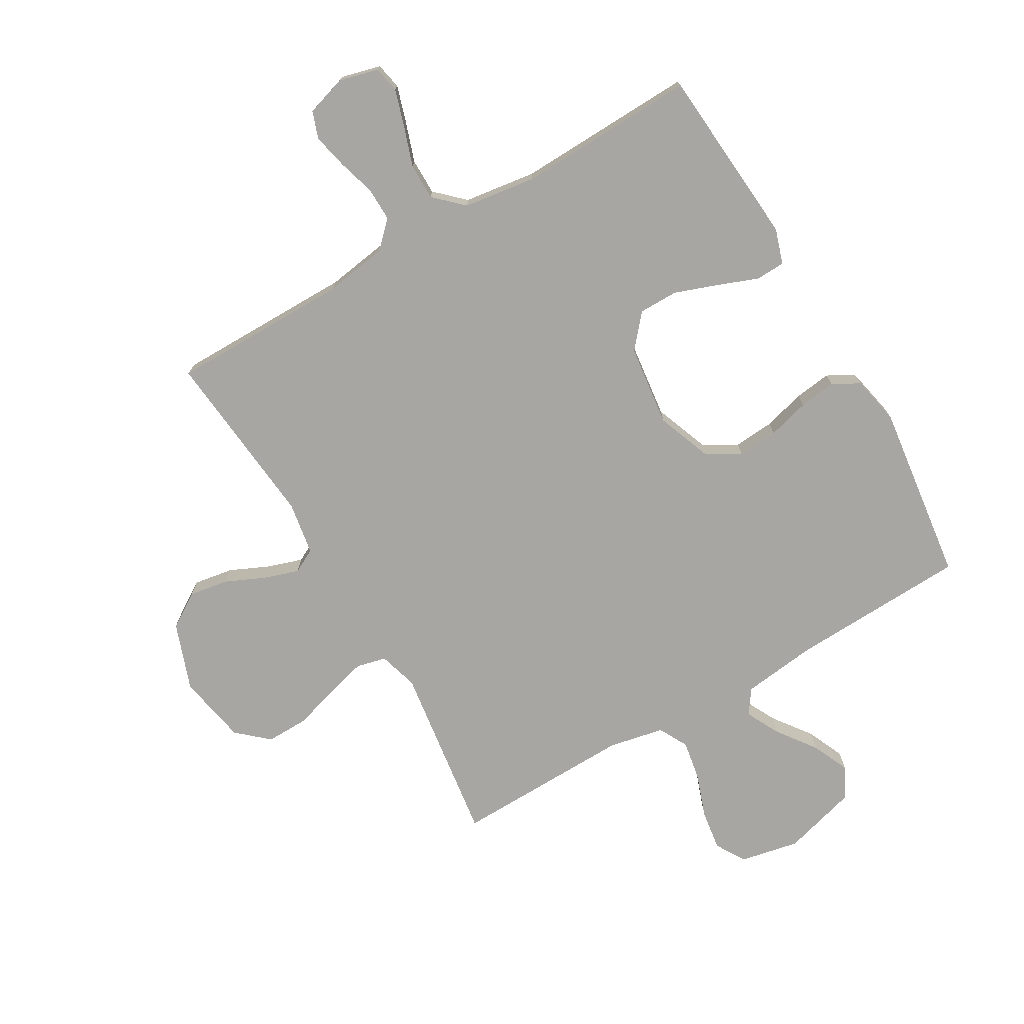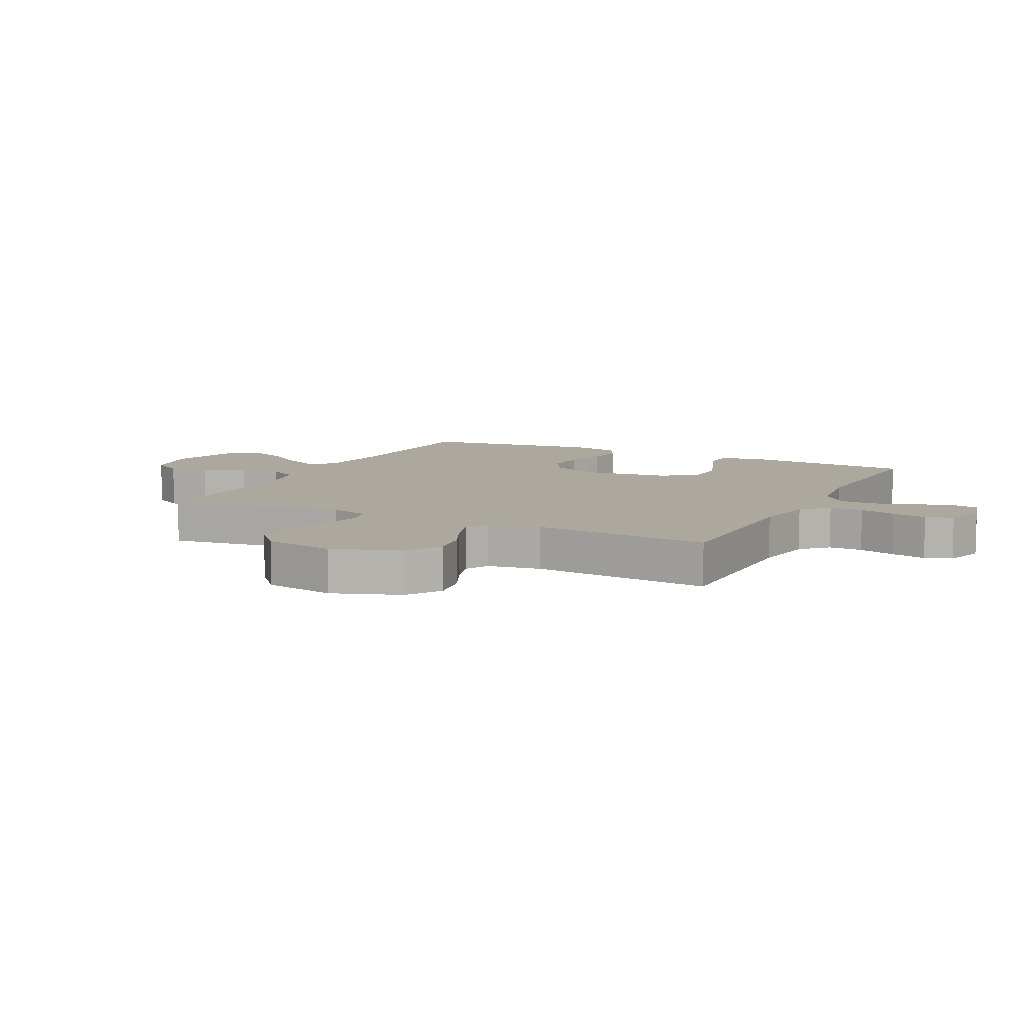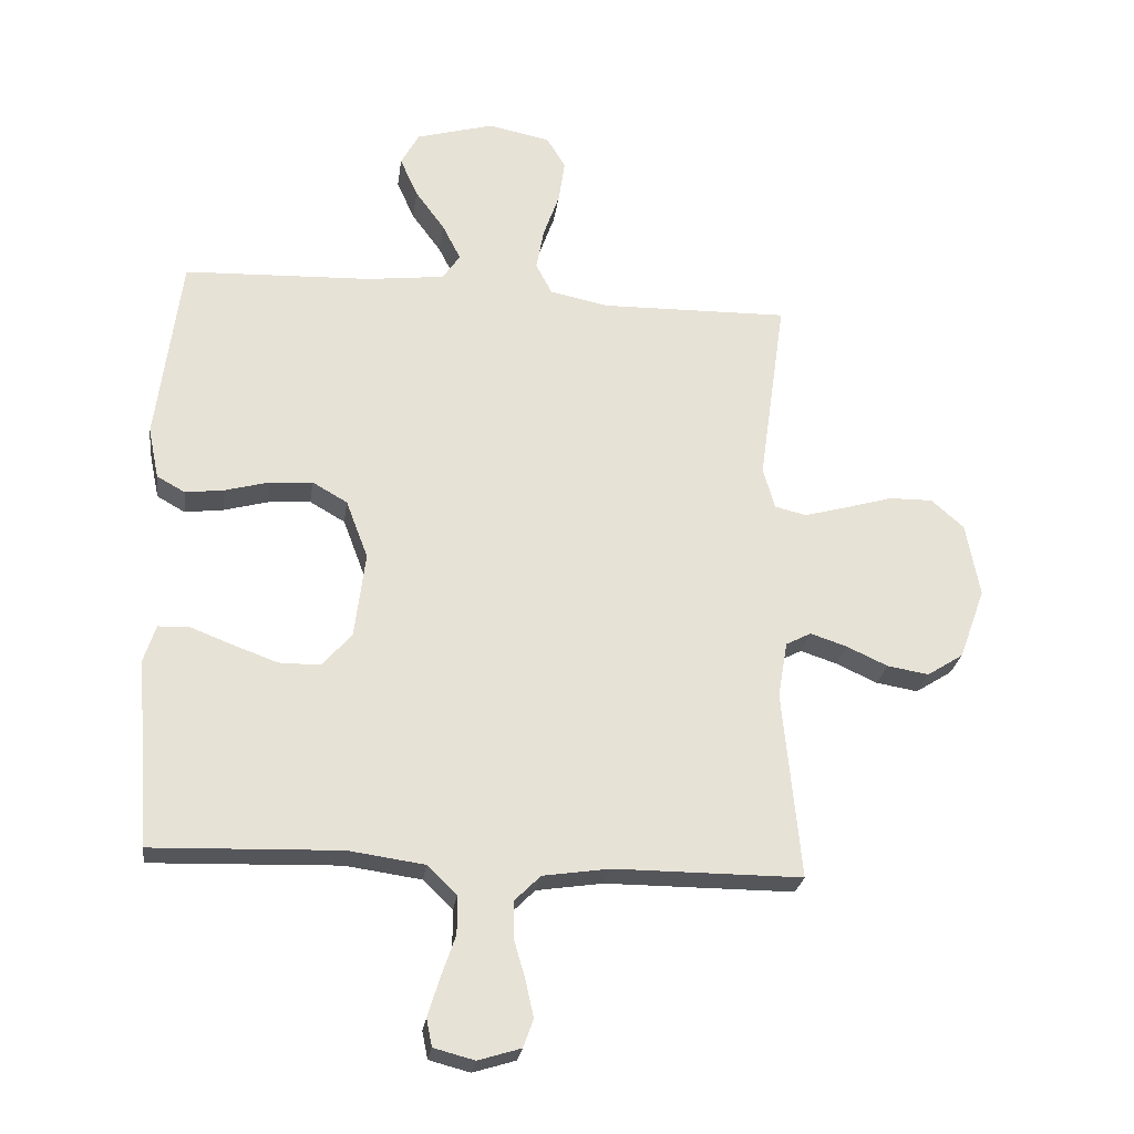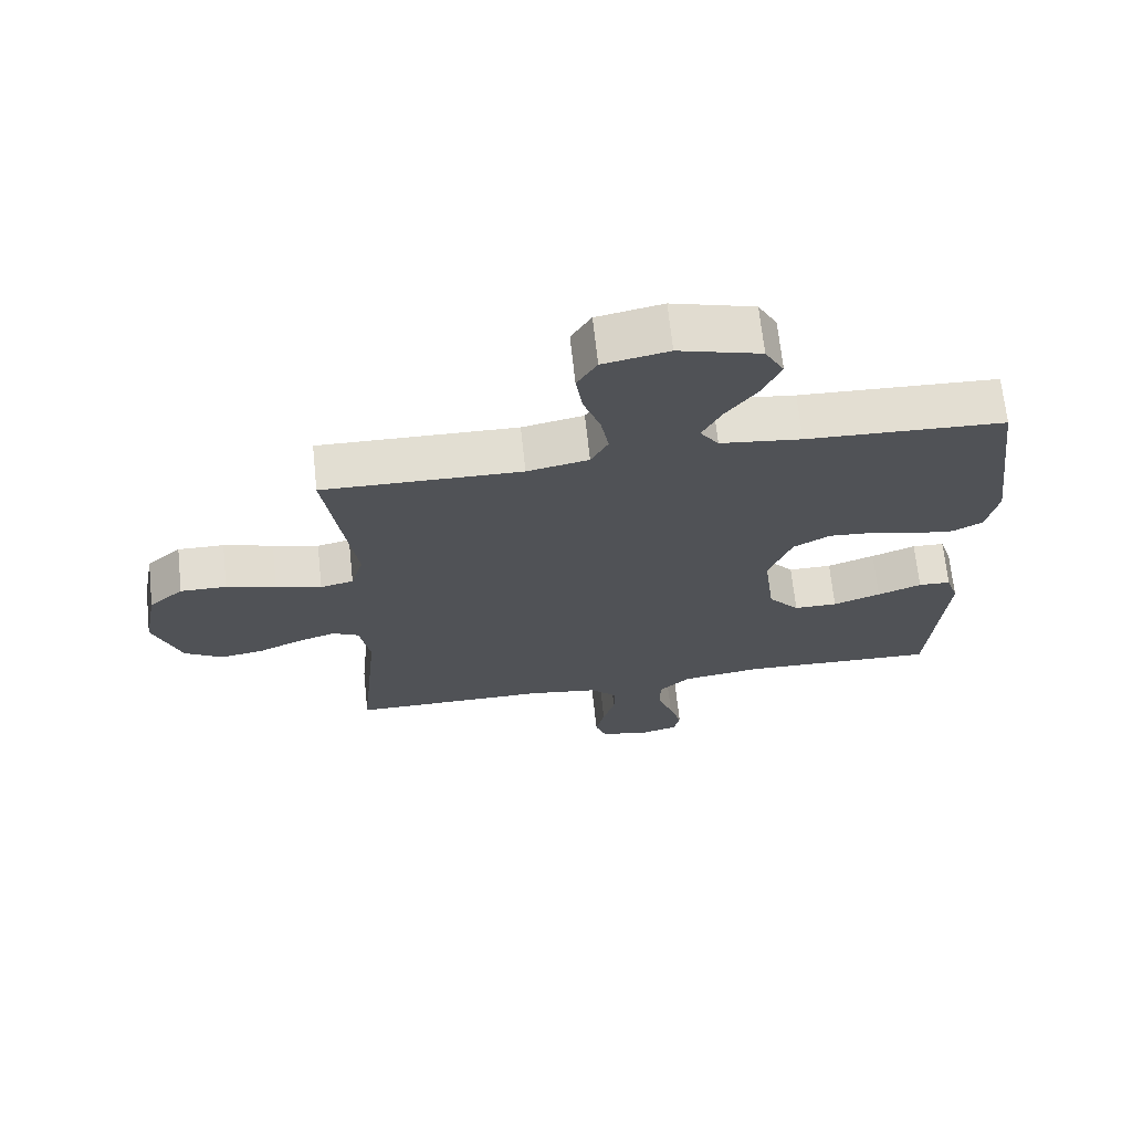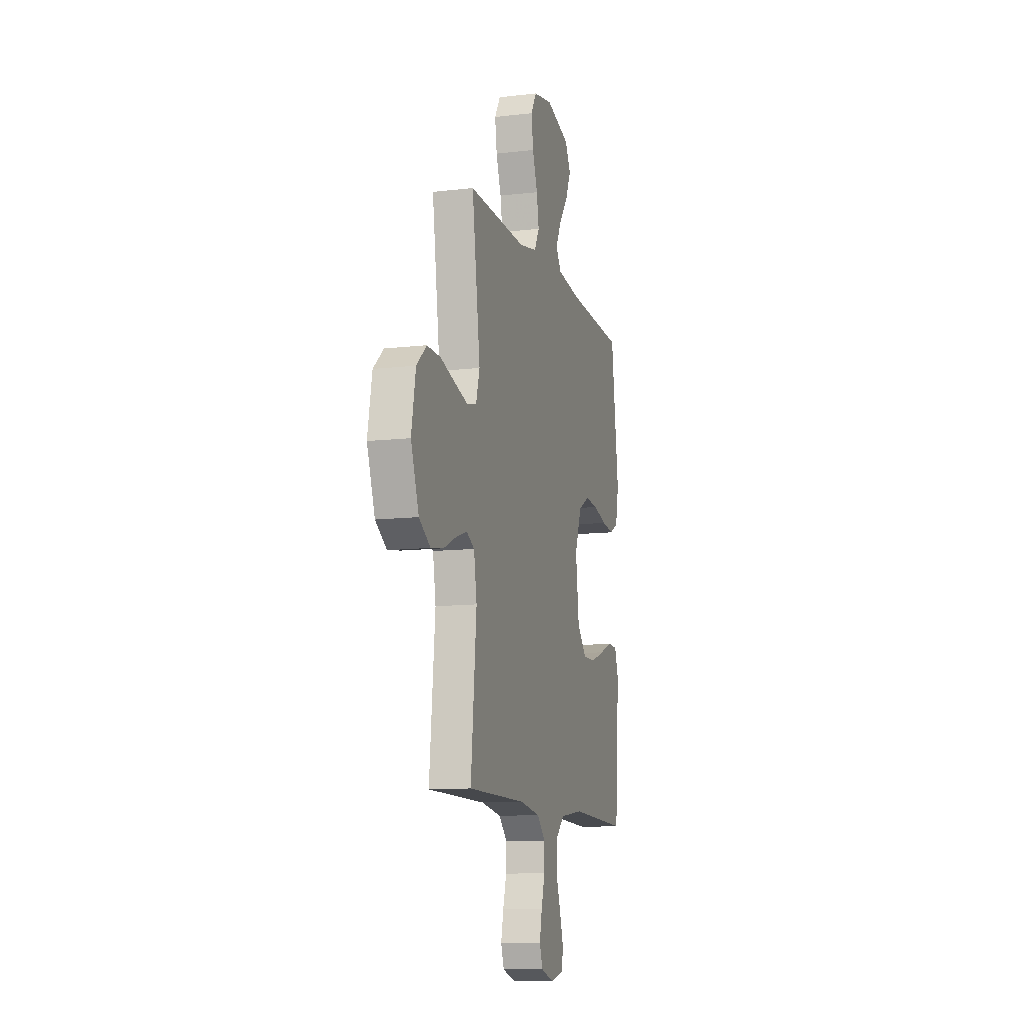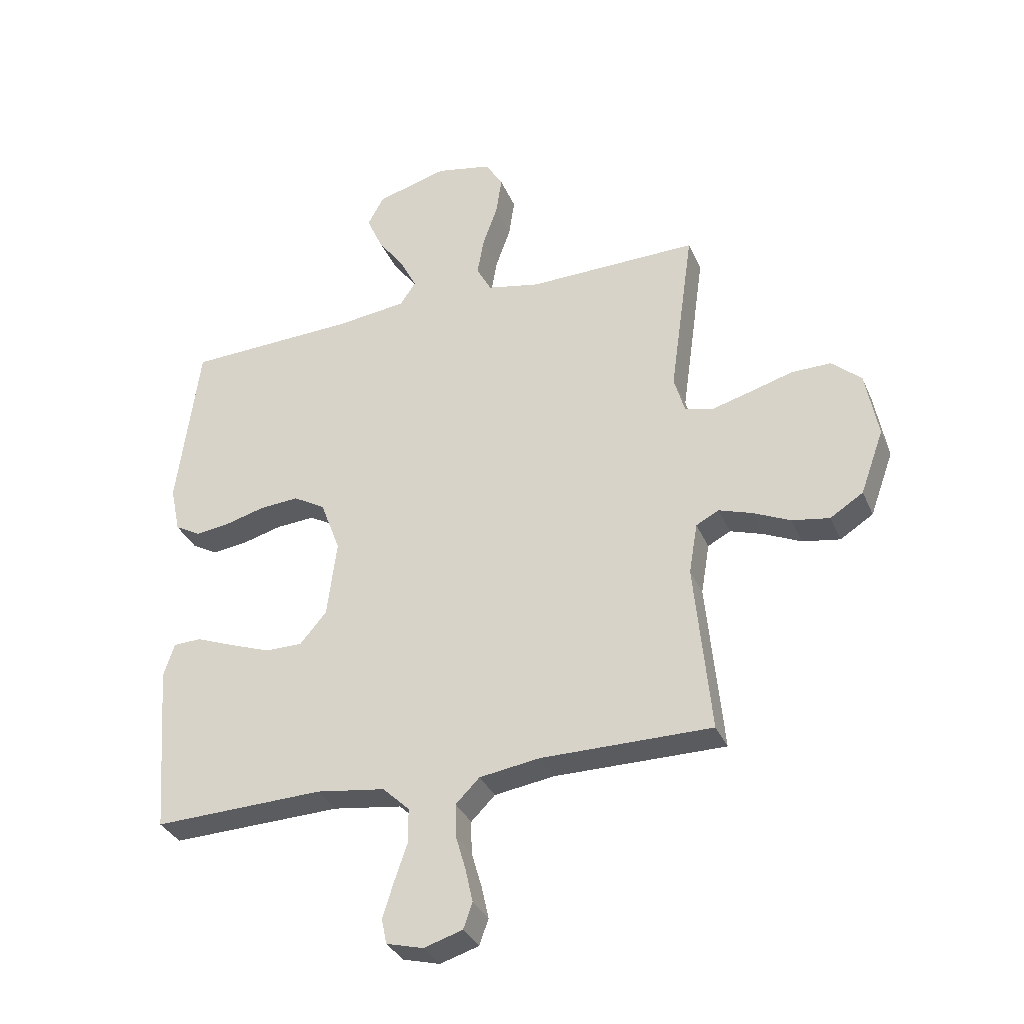
<metadata>
{"format":"obj","ext":"obj","renderer":"f3d","projection":"perspective","resolution":1024,"background":"white","views":[{"elev":-74.2,"azim":-149.7,"up":"+Y"},{"elev":8.6,"azim":116.6,"up":"+Y"},{"elev":-25.6,"azim":-7.9,"up":"+Z"},{"elev":68.5,"azim":173.9,"up":"+Z"},{"elev":-11.3,"azim":105.9,"up":"+Z"},{"elev":-33.3,"azim":20.9,"up":"+Z"}]}
</metadata>
<code>
v -0.5 0.07 0.5
v -0.2 0.07 0.512
v -0.077 0.07 0.527
v -0.049 0.07 0.568
v -0.078 0.07 0.625
v -0.125 0.07 0.689
v -0.153 0.07 0.752
v -0.124 0.07 0.805
v 0 0.07 0.84
v 0.099 0.07 0.82
v 0.129 0.07 0.77
v 0.119 0.07 0.702
v 0.093 0.07 0.629
v 0.081 0.07 0.562
v 0.107 0.07 0.513
v 0.2 0.07 0.494
v 0.5 0.07 0.5
v 0.458 0.07 0.2
v 0.477 0.07 0.134
v 0.527 0.07 0.122
v 0.596 0.07 0.141
v 0.671 0.07 0.163
v 0.741 0.07 0.164
v 0.793 0.07 0.118
v 0.815 0.07 0
v 0.774 0.07 -0.113
v 0.716 0.07 -0.15
v 0.65 0.07 -0.139
v 0.584 0.07 -0.109
v 0.526 0.07 -0.09
v 0.486 0.07 -0.111
v 0.471 0.07 -0.2
v 0.5 0.07 -0.5
v 0.2 0.07 -0.5
v 0.094 0.07 -0.516
v 0.052 0.07 -0.558
v 0.053 0.07 -0.615
v 0.071 0.07 -0.677
v 0.084 0.07 -0.736
v 0.068 0.07 -0.781
v 0 0.07 -0.802
v -0.065 0.07 -0.785
v -0.074 0.07 -0.741
v -0.055 0.07 -0.68
v -0.032 0.07 -0.613
v -0.032 0.07 -0.552
v -0.079 0.07 -0.507
v -0.2 0.07 -0.49
v -0.5 0.07 -0.5
v -0.523 0.07 -0.2
v -0.504 0.07 -0.141
v -0.455 0.07 -0.139
v -0.388 0.07 -0.165
v -0.316 0.07 -0.191
v -0.25 0.07 -0.191
v -0.203 0.07 -0.136
v -0.186 0.07 0
v -0.221 0.07 0.093
v -0.277 0.07 0.125
v -0.345 0.07 0.12
v -0.415 0.07 0.101
v -0.477 0.07 0.093
v -0.522 0.07 0.118
v -0.539 0.07 0.2
v -0.5 0 0.5
v -0.2 0 0.512
v -0.077 0 0.527
v -0.049 0 0.568
v -0.078 0 0.625
v -0.125 0 0.689
v -0.153 0 0.752
v -0.124 0 0.805
v 0 0 0.84
v 0.099 0 0.82
v 0.129 0 0.77
v 0.119 0 0.702
v 0.093 0 0.629
v 0.081 0 0.562
v 0.107 0 0.513
v 0.2 0 0.494
v 0.5 0 0.5
v 0.458 0 0.2
v 0.477 0 0.134
v 0.527 0 0.122
v 0.596 0 0.141
v 0.671 0 0.163
v 0.741 0 0.164
v 0.793 0 0.118
v 0.815 0 0
v 0.774 0 -0.113
v 0.716 0 -0.15
v 0.65 0 -0.139
v 0.584 0 -0.109
v 0.526 0 -0.09
v 0.486 0 -0.111
v 0.471 0 -0.2
v 0.5 0 -0.5
v 0.2 0 -0.5
v 0.094 0 -0.516
v 0.052 0 -0.558
v 0.053 0 -0.615
v 0.071 0 -0.677
v 0.084 0 -0.736
v 0.068 0 -0.781
v 0 0 -0.802
v -0.065 0 -0.785
v -0.074 0 -0.741
v -0.055 0 -0.68
v -0.032 0 -0.613
v -0.032 0 -0.552
v -0.079 0 -0.507
v -0.2 0 -0.49
v -0.5 0 -0.5
v -0.523 0 -0.2
v -0.504 0 -0.141
v -0.455 0 -0.139
v -0.388 0 -0.165
v -0.316 0 -0.191
v -0.25 0 -0.191
v -0.203 0 -0.136
v -0.186 0 0
v -0.221 0 0.093
v -0.277 0 0.125
v -0.345 0 0.12
v -0.415 0 0.101
v -0.477 0 0.093
v -0.522 0 0.118
v -0.539 0 0.2
f 64 1 2
f 63 64 2
f 62 63 2
f 61 62 2
f 60 61 2
f 59 60 2 3
f 58 59 3 4
f 57 58 4
f 56 57 4
f 51 52 53
f 50 51 53
f 49 50 53
f 48 49 53
f 47 48 53 54
f 46 47 54 55
f 43 44 45
f 42 43 45
f 41 42 45
f 40 41 45
f 39 40 45
f 38 39 45
f 37 38 45
f 36 37 45 46
f 46 55 56
f 36 46 56
f 35 36 56
f 32 33 34
f 35 56 4
f 34 35 4
f 32 34 4
f 31 32 4
f 27 28 29
f 26 27 29
f 25 26 29
f 24 25 29
f 23 24 29
f 22 23 29
f 21 22 29
f 20 21 29 30
f 16 17 18
f 15 16 18 19
f 11 12 13
f 10 11 13
f 9 10 13
f 8 9 13
f 7 8 13
f 6 7 13
f 5 6 13
f 5 13 14
f 4 5 14 15
f 19 20 30 31
f 4 15 19 31
f 66 65 128
f 66 128 127
f 66 127 126
f 66 126 125
f 66 125 124
f 67 66 124 123
f 68 67 123 122
f 68 122 121
f 68 121 120
f 117 116 115
f 117 115 114
f 117 114 113
f 117 113 112
f 118 117 112 111
f 119 118 111 110
f 109 108 107
f 109 107 106
f 109 106 105
f 109 105 104
f 109 104 103
f 109 103 102
f 109 102 101
f 110 109 101 100
f 120 119 110
f 120 110 100
f 120 100 99
f 98 97 96
f 68 120 99
f 68 99 98
f 68 98 96
f 68 96 95
f 93 92 91
f 93 91 90
f 93 90 89
f 93 89 88
f 93 88 87
f 93 87 86
f 93 86 85
f 94 93 85 84
f 82 81 80
f 83 82 80 79
f 77 76 75
f 77 75 74
f 77 74 73
f 77 73 72
f 77 72 71
f 77 71 70
f 77 70 69
f 78 77 69
f 79 78 69 68
f 95 94 84 83
f 95 83 79 68
f 1 65 66 2
f 2 66 67 3
f 3 67 68 4
f 4 68 69 5
f 5 69 70 6
f 6 70 71 7
f 7 71 72 8
f 8 72 73 9
f 9 73 74 10
f 10 74 75 11
f 11 75 76 12
f 12 76 77 13
f 13 77 78 14
f 14 78 79 15
f 15 79 80 16
f 16 80 81 17
f 17 81 82 18
f 18 82 83 19
f 19 83 84 20
f 20 84 85 21
f 21 85 86 22
f 22 86 87 23
f 23 87 88 24
f 24 88 89 25
f 25 89 90 26
f 26 90 91 27
f 27 91 92 28
f 28 92 93 29
f 29 93 94 30
f 30 94 95 31
f 31 95 96 32
f 32 96 97 33
f 33 97 98 34
f 34 98 99 35
f 35 99 100 36
f 36 100 101 37
f 37 101 102 38
f 38 102 103 39
f 39 103 104 40
f 40 104 105 41
f 41 105 106 42
f 42 106 107 43
f 43 107 108 44
f 44 108 109 45
f 45 109 110 46
f 46 110 111 47
f 47 111 112 48
f 48 112 113 49
f 49 113 114 50
f 50 114 115 51
f 51 115 116 52
f 52 116 117 53
f 53 117 118 54
f 54 118 119 55
f 55 119 120 56
f 56 120 121 57
f 57 121 122 58
f 58 122 123 59
f 59 123 124 60
f 60 124 125 61
f 61 125 126 62
f 62 126 127 63
f 63 127 128 64
f 64 128 65 1

</code>
